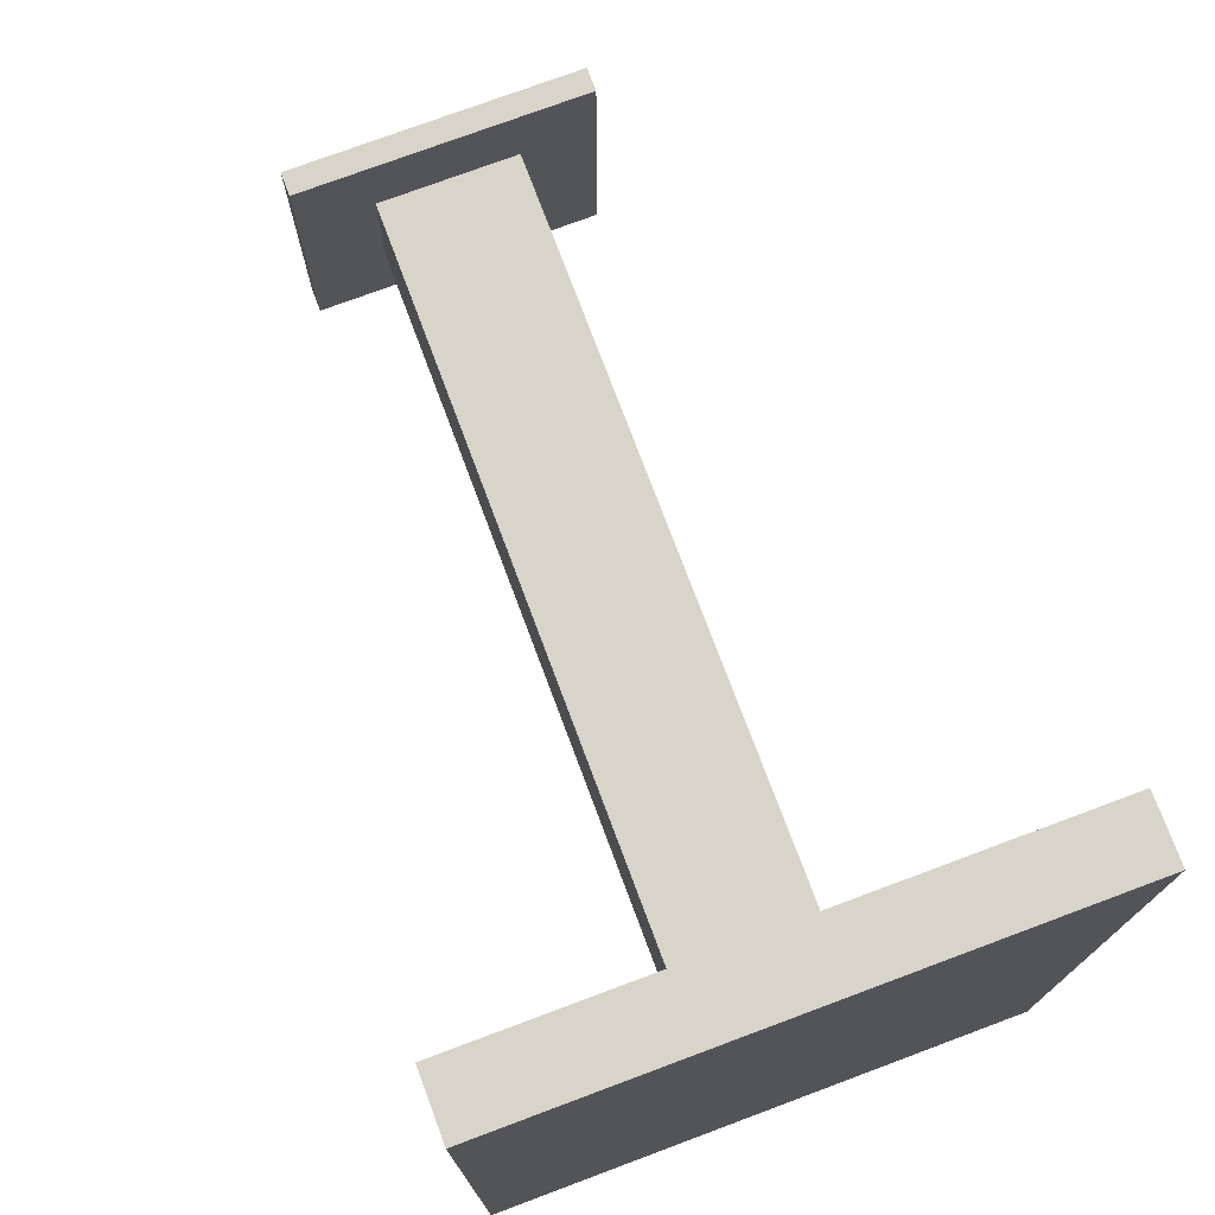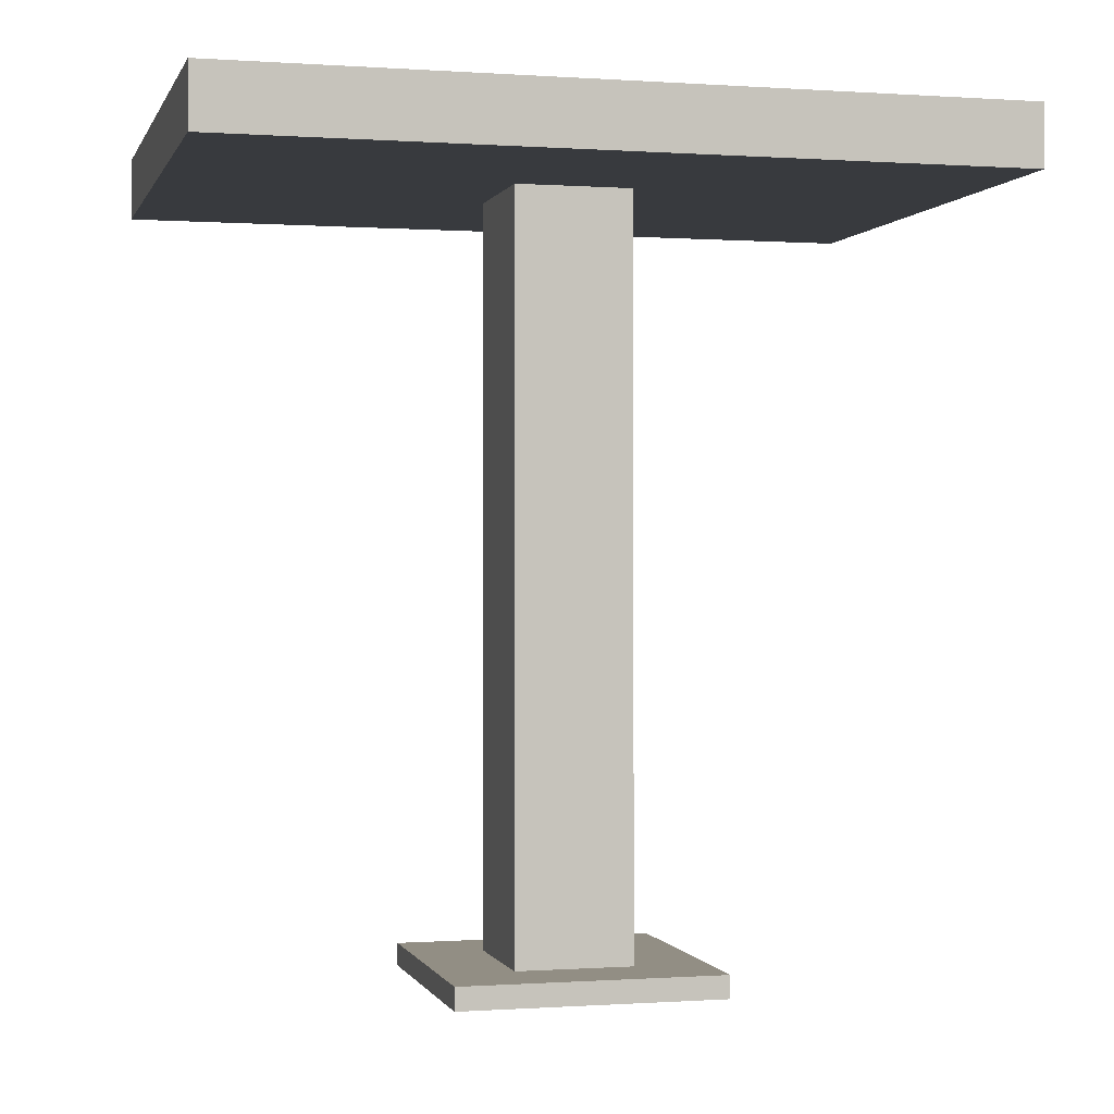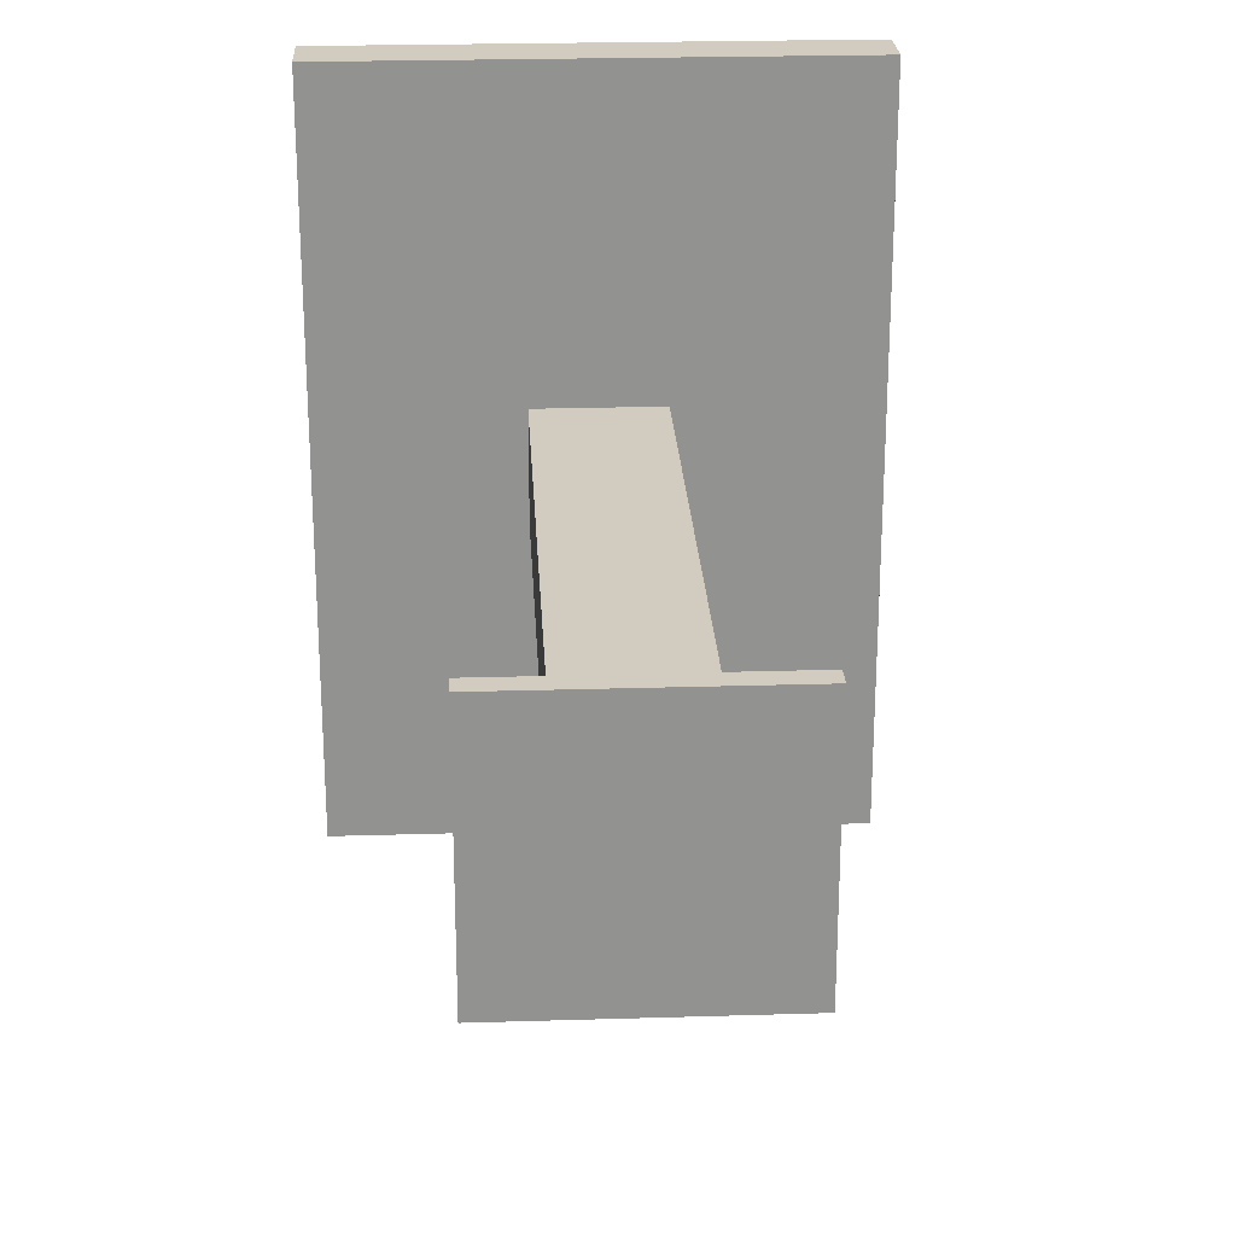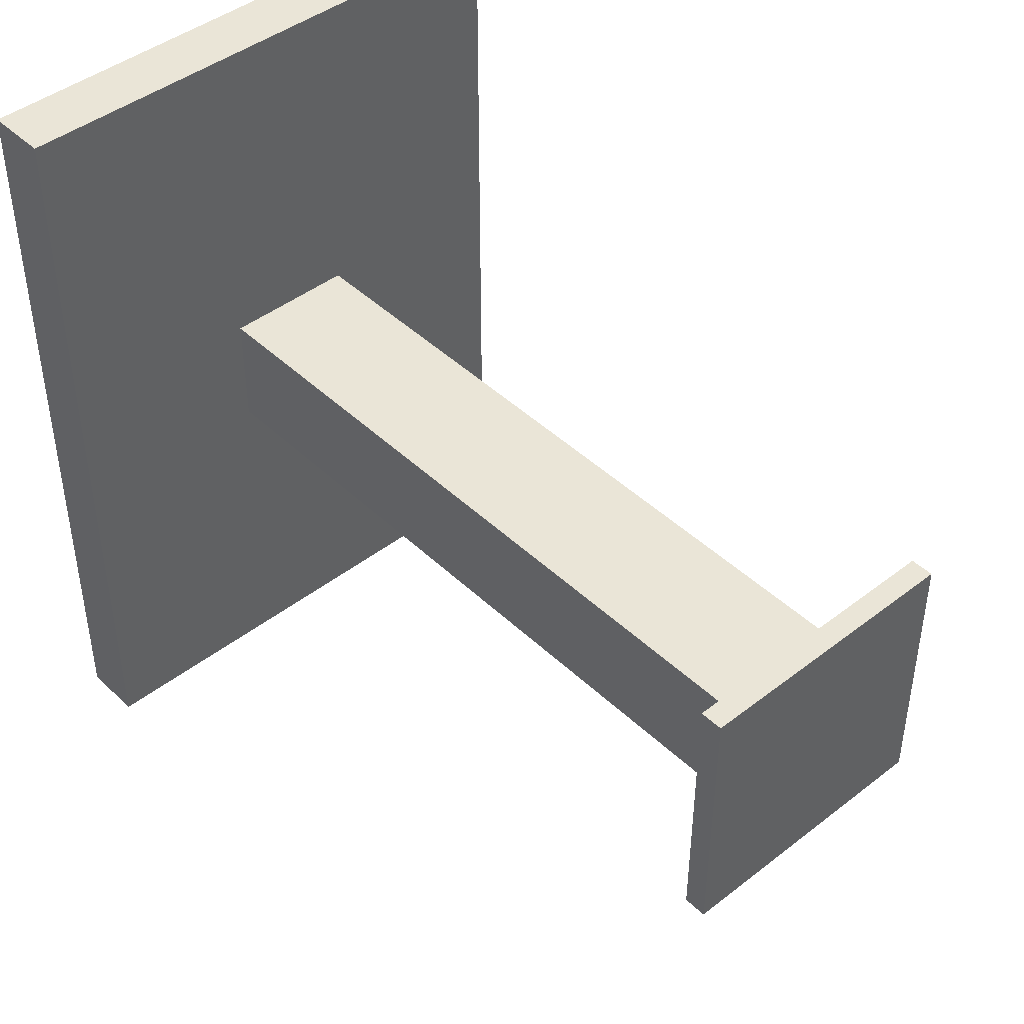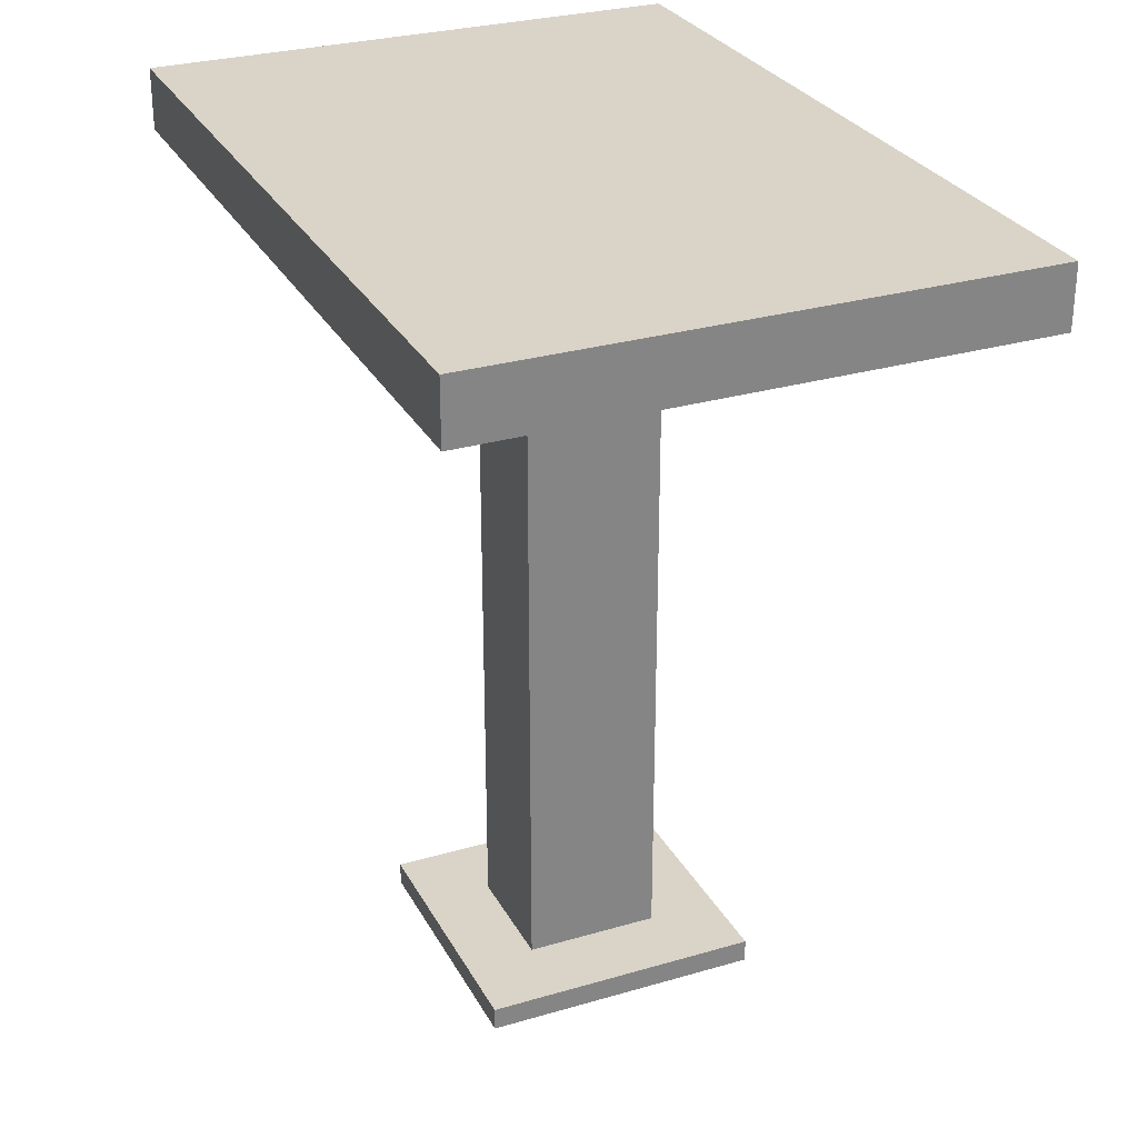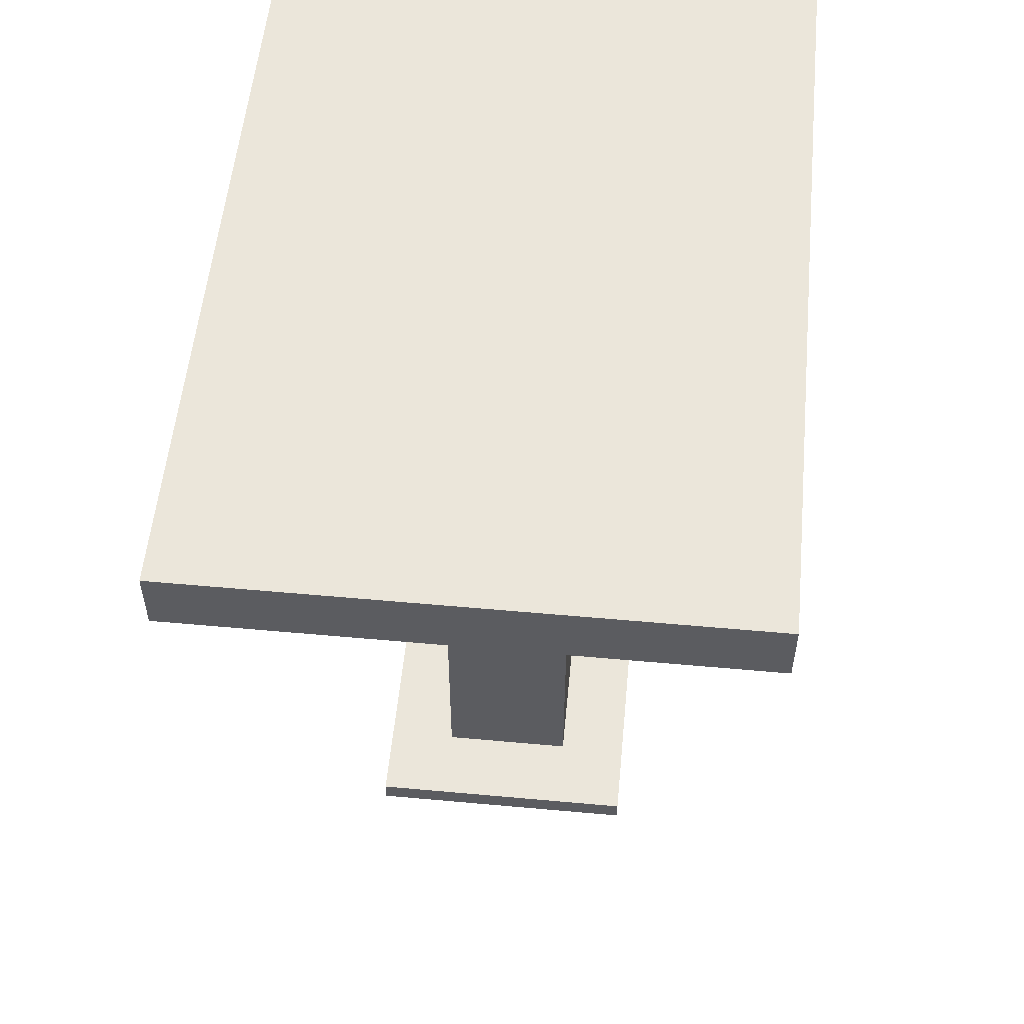
<metadata>
{"format":"obj","ext":"obj","renderer":"f3d","projection":"perspective","resolution":1024,"background":"white","views":[{"elev":74.8,"azim":159.5,"up":"+Z"},{"elev":-0.2,"azim":75.4,"up":"+Y"},{"elev":24.0,"azim":-2.9,"up":"+Z"},{"elev":44.3,"azim":-42.2,"up":"+Z"},{"elev":28.8,"azim":-23.6,"up":"+Y"},{"elev":54.9,"azim":-174.5,"up":"+Y"}]}
</metadata>
<code>
o Cube.001
v 2.178 3.45 -3.12
v 2.178 2.955 -3.12
v 2.178 3.45 3.12
v 2.178 2.955 3.12
v -2.178 3.45 -3.12
v -2.178 2.955 -3.12
v -2.178 3.45 3.12
v -2.178 2.955 3.12
v 0.5325 3.092 -0.4706
v 0.5325 -3.092 -0.4706
v 0.5325 3.092 0.4706
v 0.5325 -3.092 0.4706
v -0.5325 3.092 -0.4706
v -0.5325 -3.092 -0.4706
v -0.5325 3.092 0.4706
v -0.5325 -3.092 0.4706
v 1.095 -3.029 -1.06
v 1.095 -3.211 -1.06
v 1.095 -3.029 1.06
v 1.095 -3.211 1.06
v -1.095 -3.029 -1.06
v -1.095 -3.211 -1.06
v -1.095 -3.029 1.06
v -1.095 -3.211 1.06
f 5 3 1
f 3 8 4
f 7 6 8
f 2 8 6
f 1 4 2
f 5 2 6
f 5 7 3
f 3 7 8
f 7 5 6
f 2 4 8
f 1 3 4
f 5 1 2
f 13 11 9
f 11 16 12
f 15 14 16
f 10 16 14
f 9 12 10
f 13 10 14
f 13 15 11
f 11 15 16
f 15 13 14
f 10 12 16
f 9 11 12
f 13 9 10
f 21 19 17
f 19 24 20
f 23 22 24
f 18 24 22
f 17 20 18
f 21 18 22
f 21 23 19
f 19 23 24
f 23 21 22
f 18 20 24
f 17 19 20
f 21 17 18

</code>
